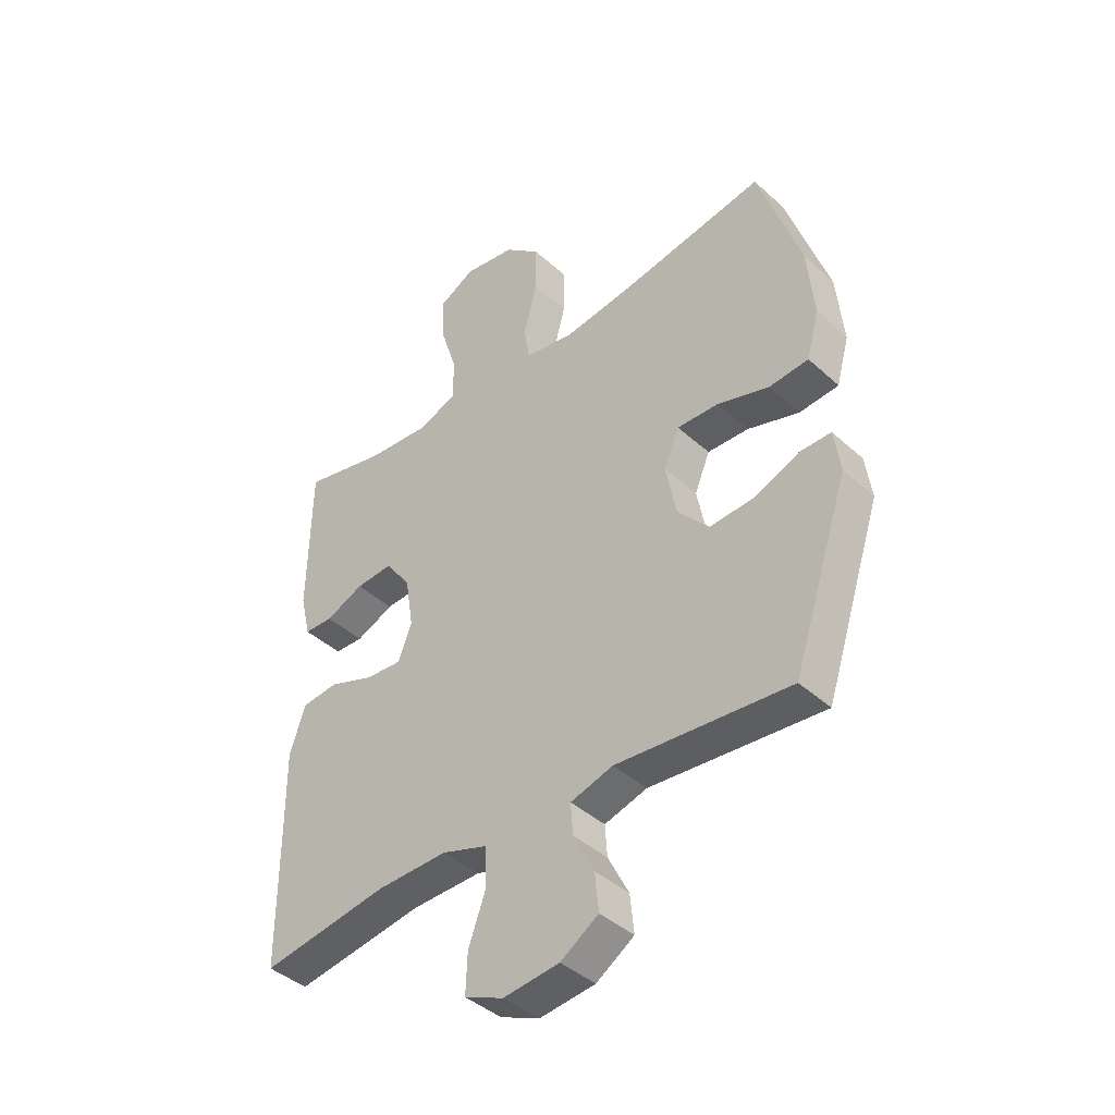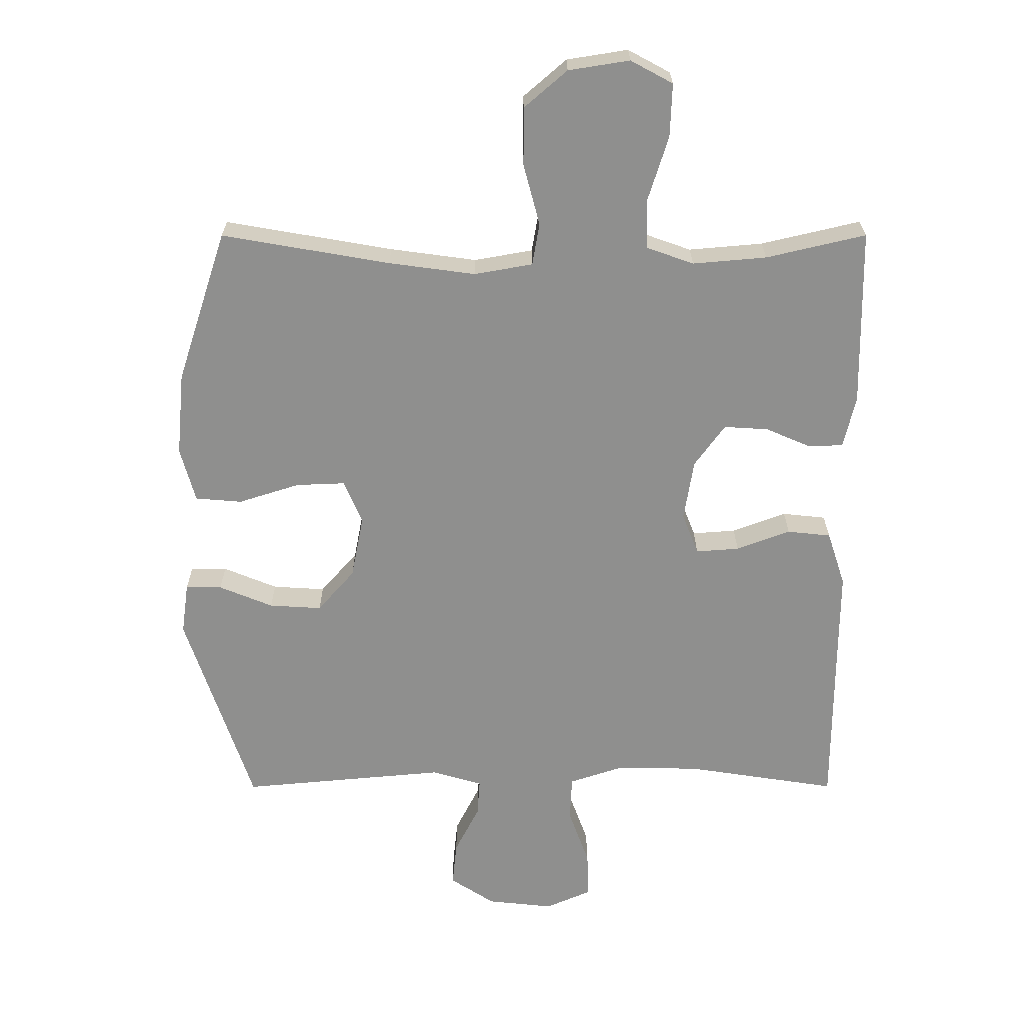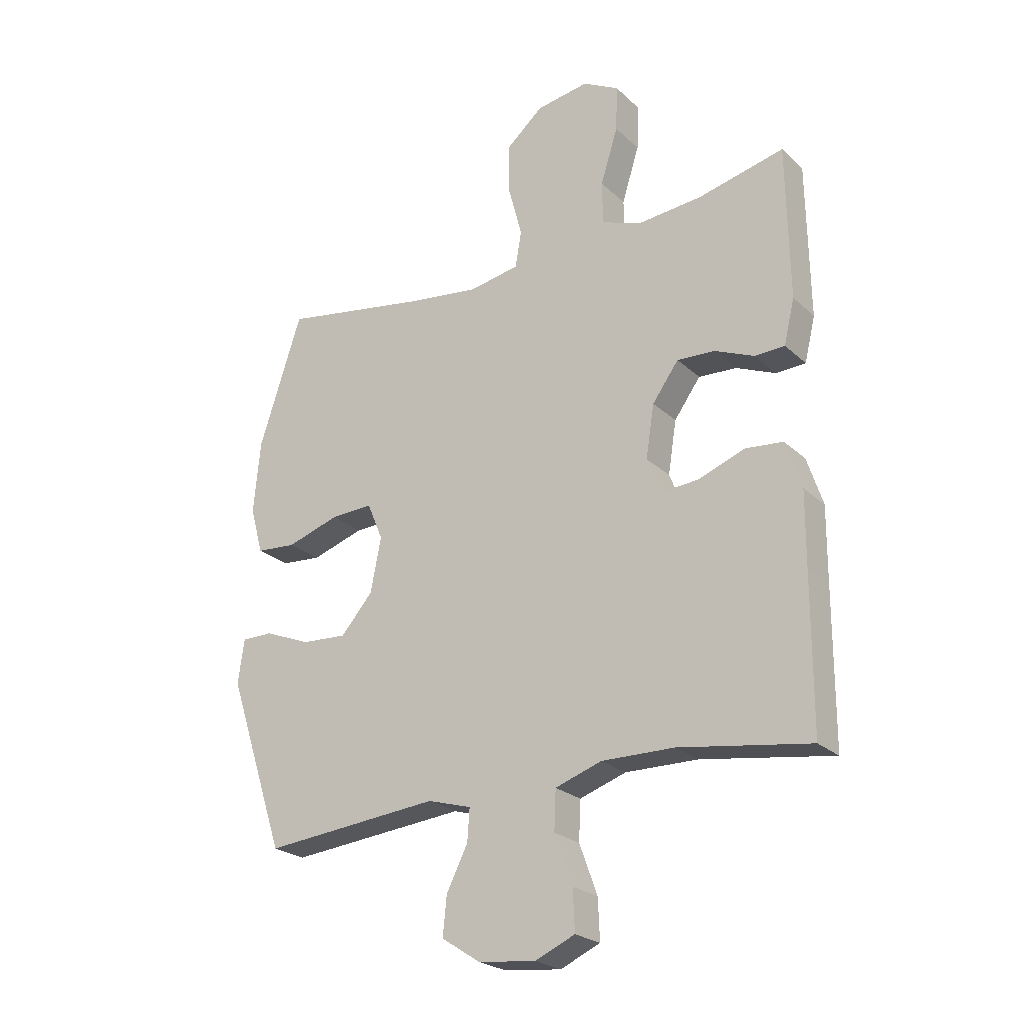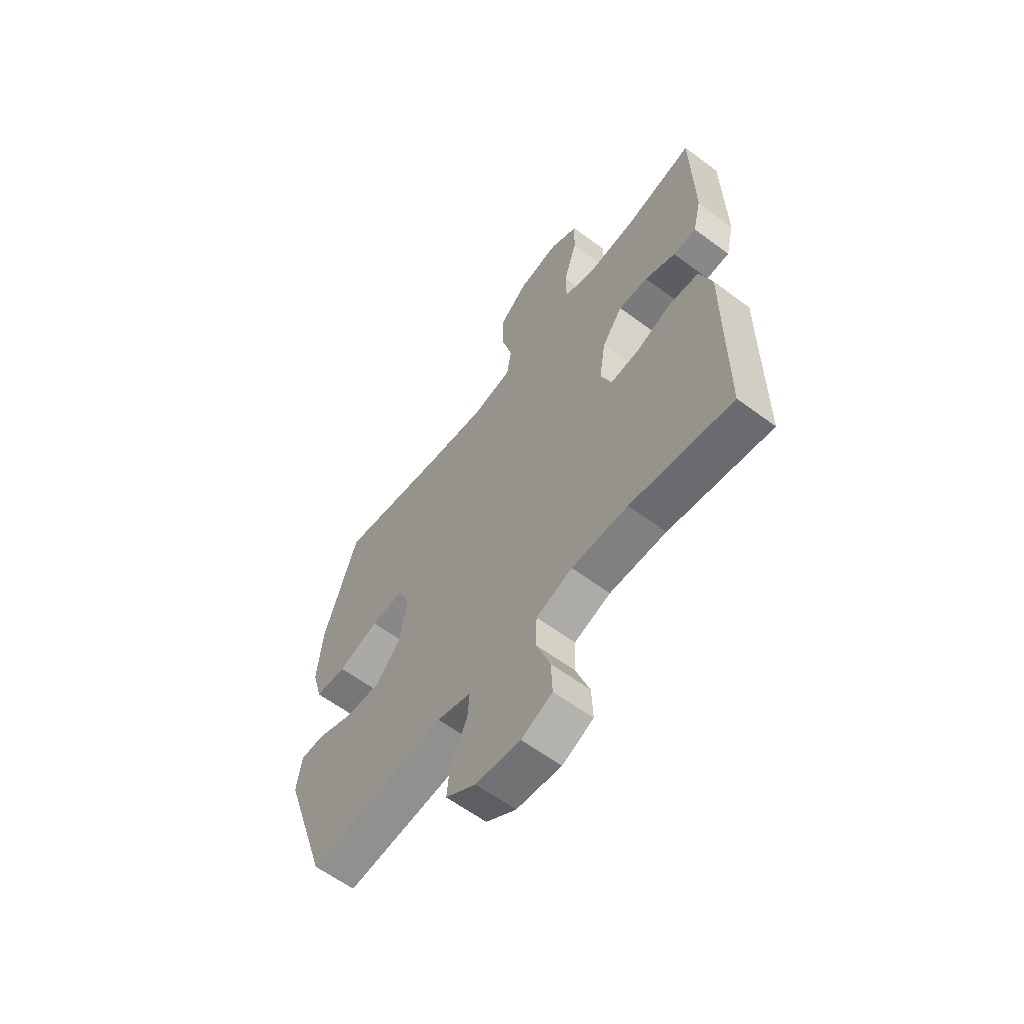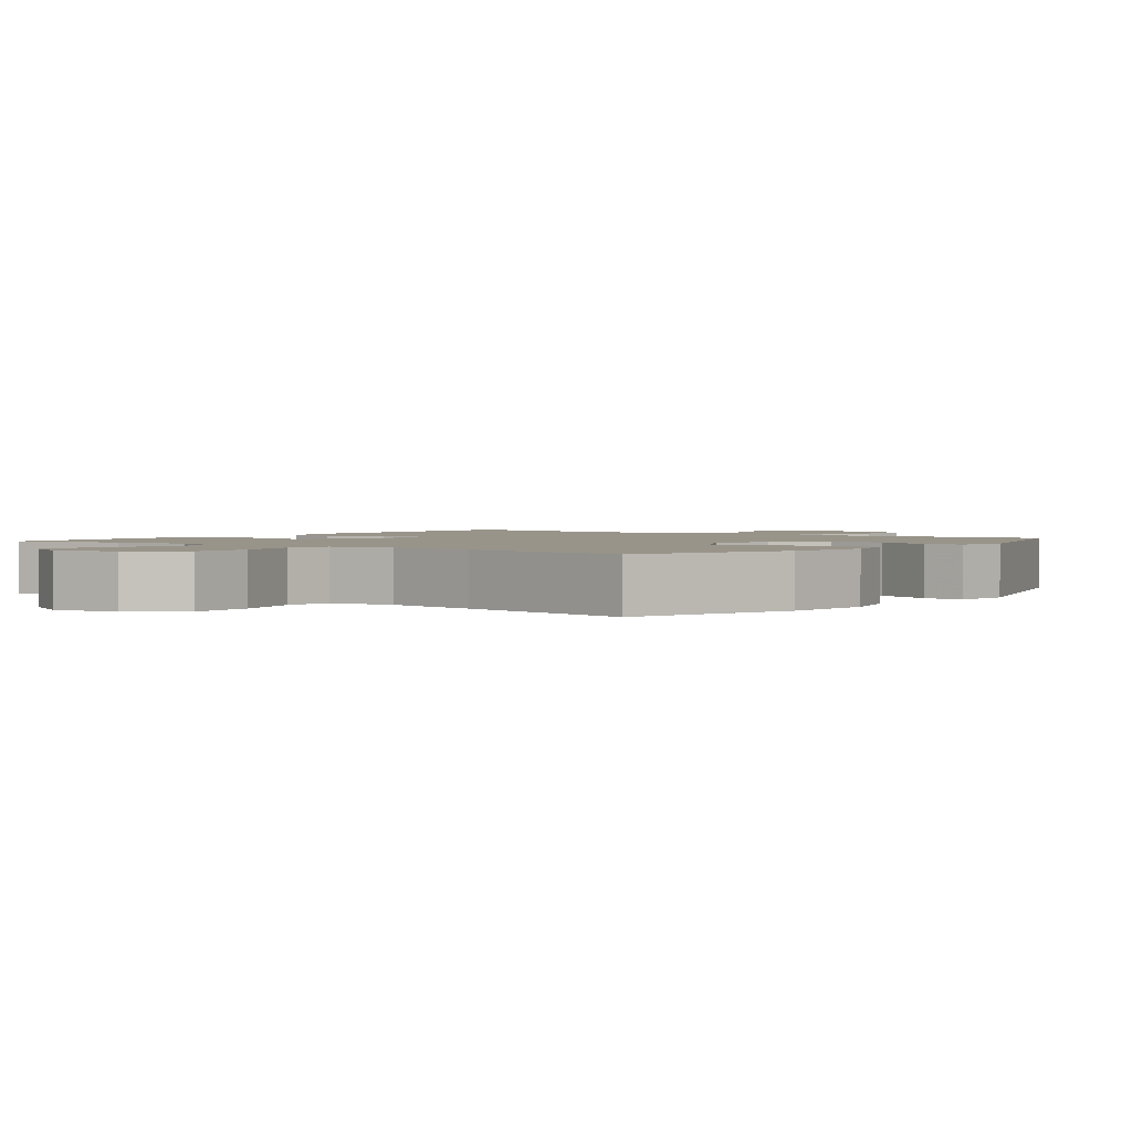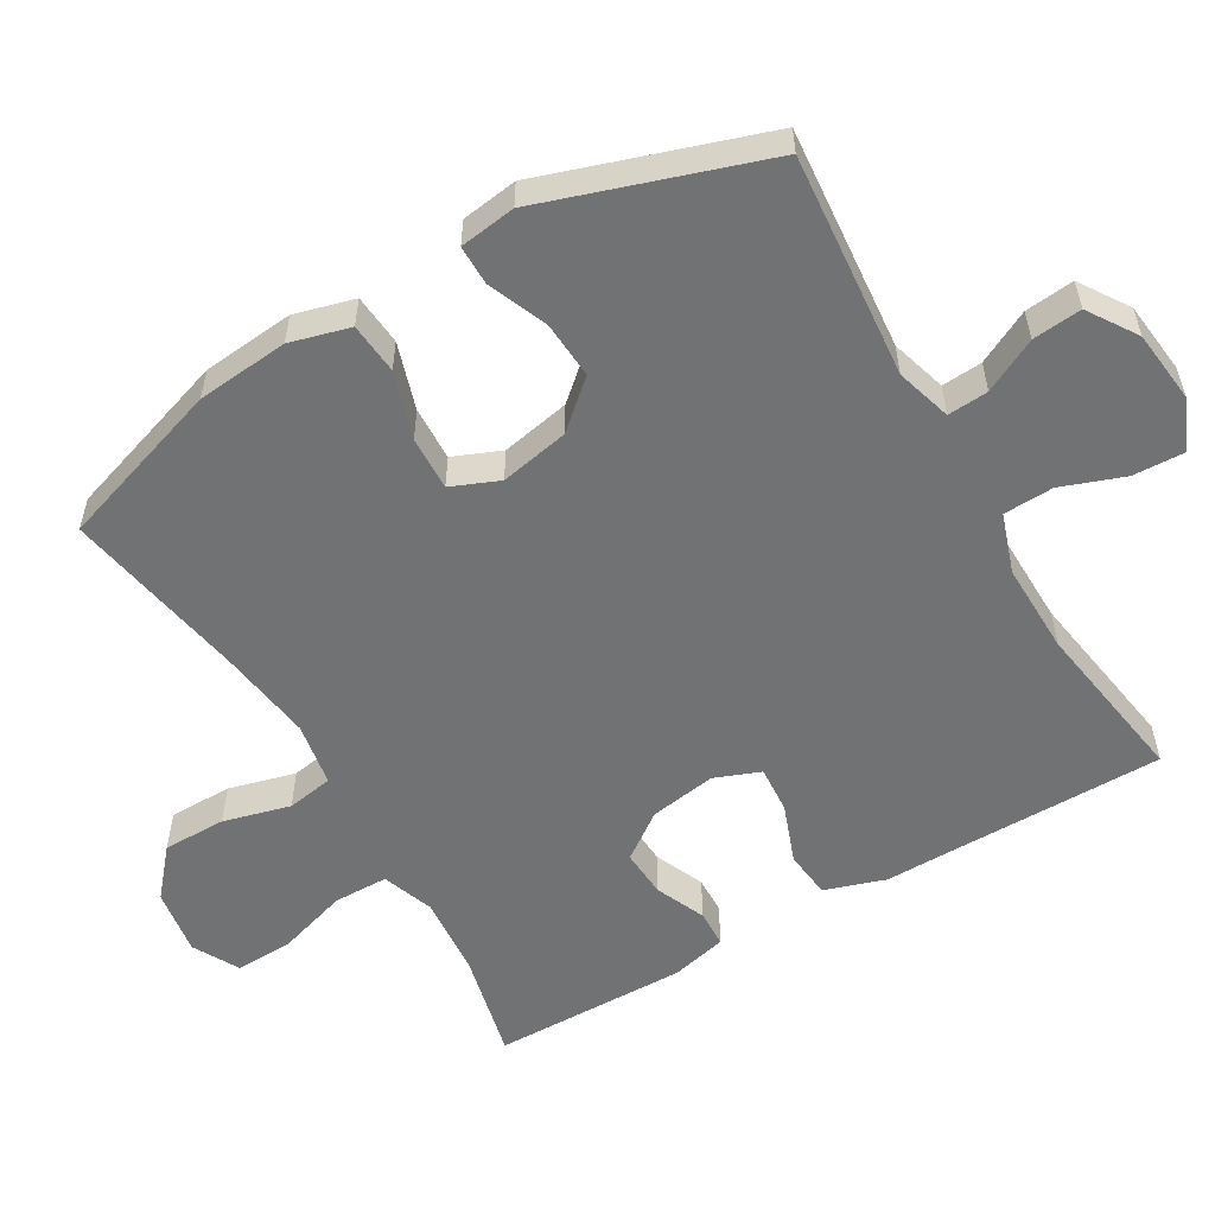
<metadata>
{"format":"obj","ext":"obj","renderer":"f3d","projection":"perspective","resolution":1024,"background":"white","views":[{"elev":-41.8,"azim":42.7,"up":"+Z"},{"elev":24.8,"azim":179.9,"up":"+Z"},{"elev":-24.0,"azim":-145.8,"up":"+Z"},{"elev":-61.0,"azim":-127.2,"up":"+Z"},{"elev":1.9,"azim":37.2,"up":"+Y"},{"elev":-55.4,"azim":120.4,"up":"+Y"}]}
</metadata>
<code>
v 0.5 0.07 -0.5
v 0.184 0.07 -0.471
v 0.106 0.07 -0.494
v 0.11 0.07 -0.551
v 0.148 0.07 -0.626
v 0.155 0.07 -0.695
v 0.086 0.07 -0.74
v -0.016 0.07 -0.751
v -0.087 0.07 -0.72
v -0.084 0.07 -0.648
v -0.052 0.07 -0.56
v -0.055 0.07 -0.49
v -0.138 0.07 -0.462
v -0.267 0.07 -0.464
v -0.5 0.07 -0.5
v -0.501 0.07 -0.232
v -0.502 0.07 -0.101
v -0.474 0.07 -0.016
v -0.407 0.07 -0.009
v -0.324 0.07 -0.04
v -0.257 0.07 -0.045
v -0.232 0.07 0.019
v -0.247 0.07 0.113
v -0.294 0.07 0.178
v -0.362 0.07 0.174
v -0.432 0.07 0.144
v -0.485 0.07 0.146
v -0.504 0.07 0.225
v -0.5 0.07 0.5
v -0.347 0.07 0.464
v -0.233 0.07 0.454
v -0.16 0.07 0.48
v -0.159 0.07 0.557
v -0.19 0.07 0.656
v -0.193 0.07 0.738
v -0.128 0.07 0.773
v -0.034 0.07 0.758
v 0.032 0.07 0.701
v 0.032 0.07 0.612
v 0.007 0.07 0.518
v 0.018 0.07 0.453
v 0.108 0.07 0.437
v 0.241 0.07 0.455
v 0.5 0.07 0.5
v 0.577 0.07 0.265
v 0.589 0.07 0.136
v 0.566 0.07 0.052
v 0.494 0.07 0.046
v 0.4 0.07 0.076
v 0.324 0.07 0.079
v 0.296 0.07 0.012
v 0.315 0.07 -0.085
v 0.372 0.07 -0.15
v 0.453 0.07 -0.145
v 0.536 0.07 -0.111
v 0.592 0.07 -0.111
v 0.603 0.07 -0.19
v 0.5 0 -0.5
v 0.184 0 -0.471
v 0.106 0 -0.494
v 0.11 0 -0.551
v 0.148 0 -0.626
v 0.155 0 -0.695
v 0.086 0 -0.74
v -0.016 0 -0.751
v -0.087 0 -0.72
v -0.084 0 -0.648
v -0.052 0 -0.56
v -0.055 0 -0.49
v -0.138 0 -0.462
v -0.267 0 -0.464
v -0.5 0 -0.5
v -0.501 0 -0.232
v -0.502 0 -0.101
v -0.474 0 -0.016
v -0.407 0 -0.009
v -0.324 0 -0.04
v -0.257 0 -0.045
v -0.232 0 0.019
v -0.247 0 0.113
v -0.294 0 0.178
v -0.362 0 0.174
v -0.432 0 0.144
v -0.485 0 0.146
v -0.504 0 0.225
v -0.5 0 0.5
v -0.347 0 0.464
v -0.233 0 0.454
v -0.16 0 0.48
v -0.159 0 0.557
v -0.19 0 0.656
v -0.193 0 0.738
v -0.128 0 0.773
v -0.034 0 0.758
v 0.032 0 0.701
v 0.032 0 0.612
v 0.007 0 0.518
v 0.018 0 0.453
v 0.108 0 0.437
v 0.241 0 0.455
v 0.5 0 0.5
v 0.577 0 0.265
v 0.589 0 0.136
v 0.566 0 0.052
v 0.494 0 0.046
v 0.4 0 0.076
v 0.324 0 0.079
v 0.296 0 0.012
v 0.315 0 -0.085
v 0.372 0 -0.15
v 0.453 0 -0.145
v 0.536 0 -0.111
v 0.592 0 -0.111
v 0.603 0 -0.19
f 54 55 56 57
f 53 54 57 1
f 52 53 1 2
f 51 52 2 3
f 46 47 48 49
f 46 49 50
f 43 44 45 46
f 42 43 46 50
f 41 42 50 51
f 37 38 39 40
f 37 40 41
f 36 37 41
f 33 34 35 36
f 32 33 36 41
f 31 32 41 51
f 27 28 29 30
f 25 26 27 30
f 24 25 30 31
f 23 24 31 51
f 17 18 19 20
f 16 17 20 21
f 14 15 16 21
f 13 14 21 22
f 8 9 10 11
f 8 11 12
f 7 8 12
f 4 5 6 7
f 3 4 7 12
f 13 22 23 51
f 3 12 13 51
f 114 113 112 111
f 58 114 111 110
f 59 58 110 109
f 60 59 109 108
f 106 105 104 103
f 107 106 103
f 103 102 101 100
f 107 103 100 99
f 108 107 99 98
f 97 96 95 94
f 98 97 94
f 98 94 93
f 93 92 91 90
f 98 93 90 89
f 108 98 89 88
f 87 86 85 84
f 87 84 83 82
f 88 87 82 81
f 108 88 81 80
f 77 76 75 74
f 78 77 74 73
f 78 73 72 71
f 79 78 71 70
f 68 67 66 65
f 69 68 65
f 69 65 64
f 64 63 62 61
f 69 64 61 60
f 108 80 79 70
f 108 70 69 60
f 1 58 59 2
f 2 59 60 3
f 3 60 61 4
f 4 61 62 5
f 5 62 63 6
f 6 63 64 7
f 7 64 65 8
f 8 65 66 9
f 9 66 67 10
f 10 67 68 11
f 11 68 69 12
f 12 69 70 13
f 13 70 71 14
f 14 71 72 15
f 15 72 73 16
f 16 73 74 17
f 17 74 75 18
f 18 75 76 19
f 19 76 77 20
f 20 77 78 21
f 21 78 79 22
f 22 79 80 23
f 23 80 81 24
f 24 81 82 25
f 25 82 83 26
f 26 83 84 27
f 27 84 85 28
f 28 85 86 29
f 29 86 87 30
f 30 87 88 31
f 31 88 89 32
f 32 89 90 33
f 33 90 91 34
f 34 91 92 35
f 35 92 93 36
f 36 93 94 37
f 37 94 95 38
f 38 95 96 39
f 39 96 97 40
f 40 97 98 41
f 41 98 99 42
f 42 99 100 43
f 43 100 101 44
f 44 101 102 45
f 45 102 103 46
f 46 103 104 47
f 47 104 105 48
f 48 105 106 49
f 49 106 107 50
f 50 107 108 51
f 51 108 109 52
f 52 109 110 53
f 53 110 111 54
f 54 111 112 55
f 55 112 113 56
f 56 113 114 57
f 57 114 58 1

</code>
